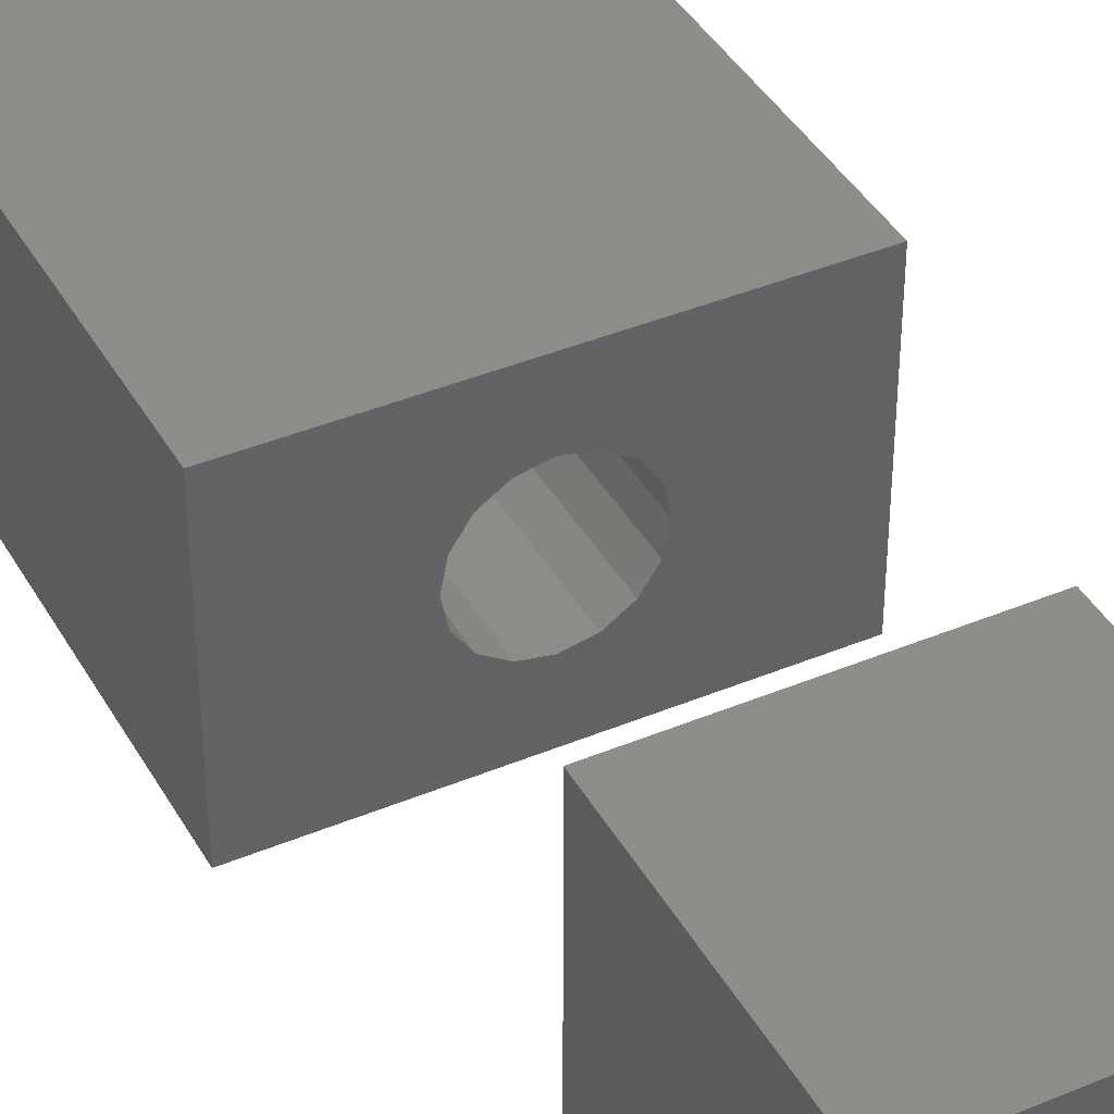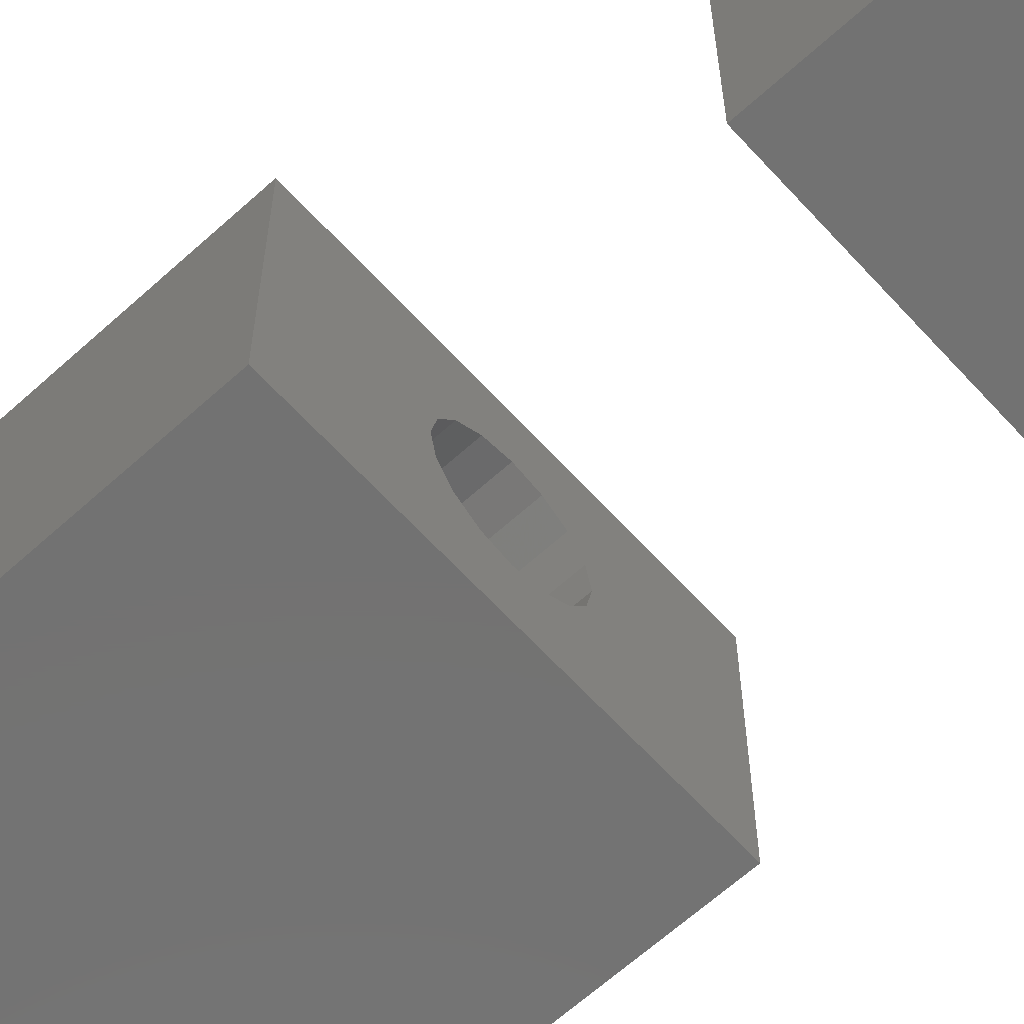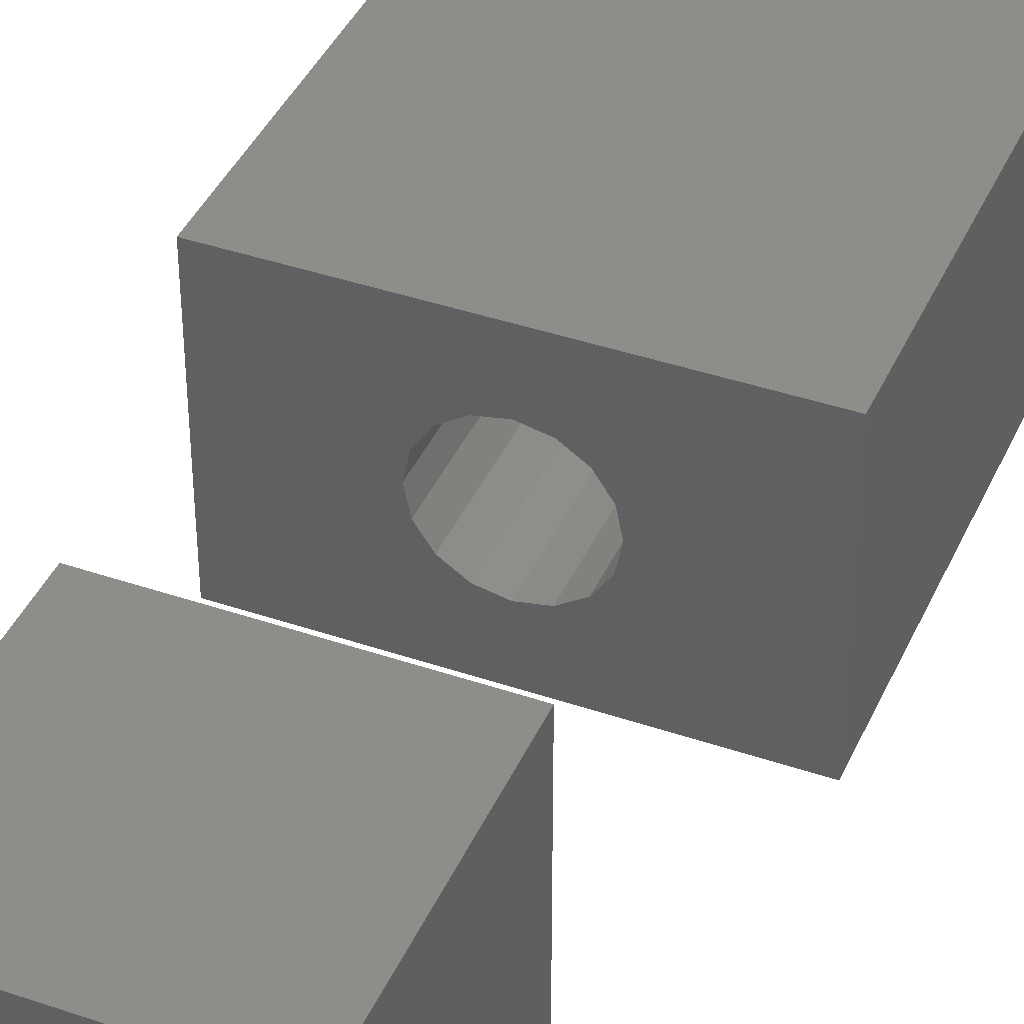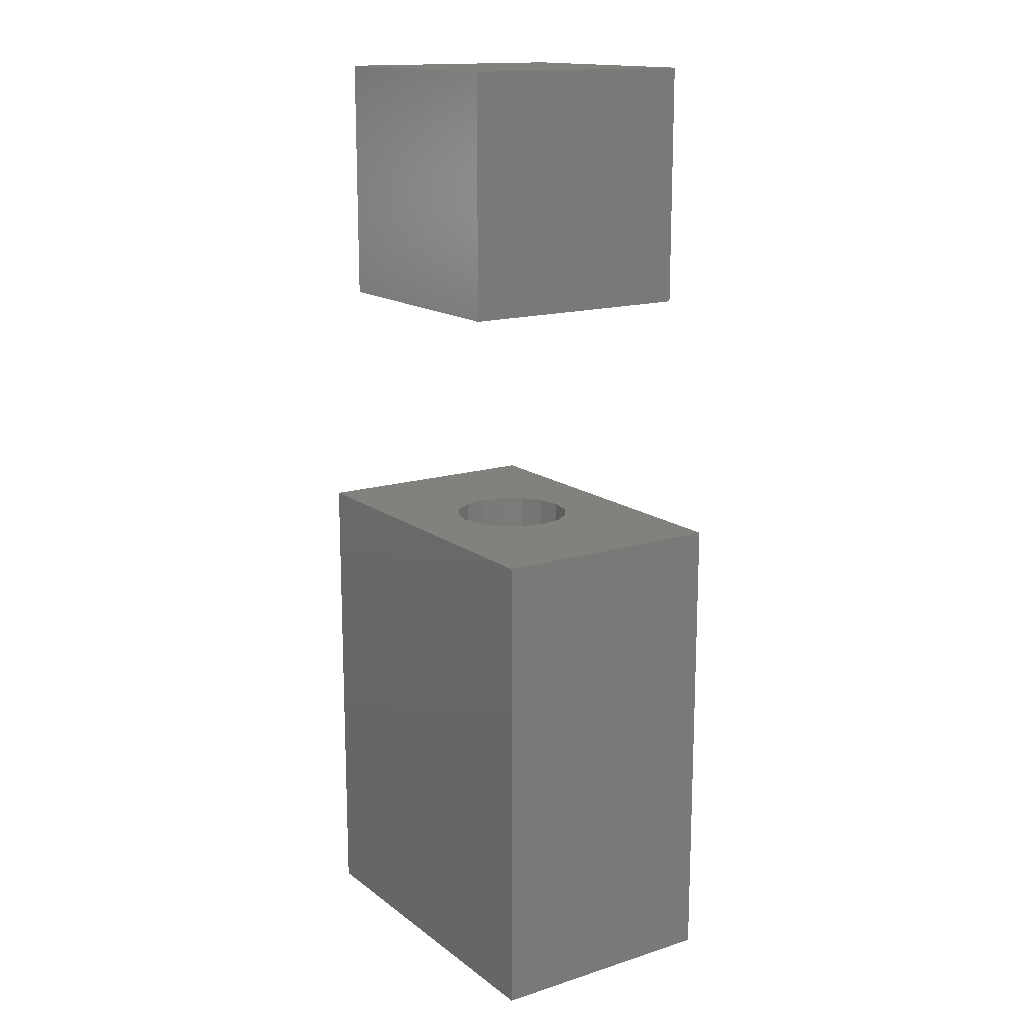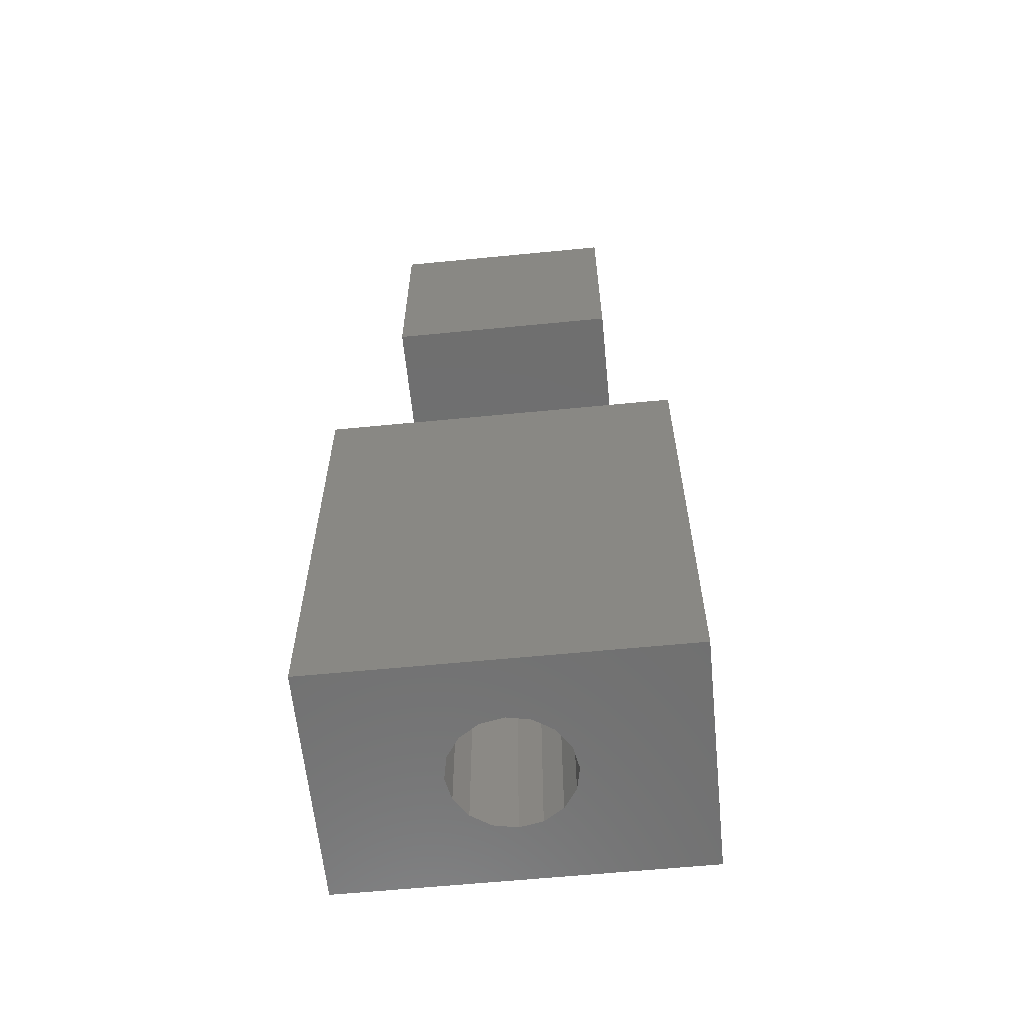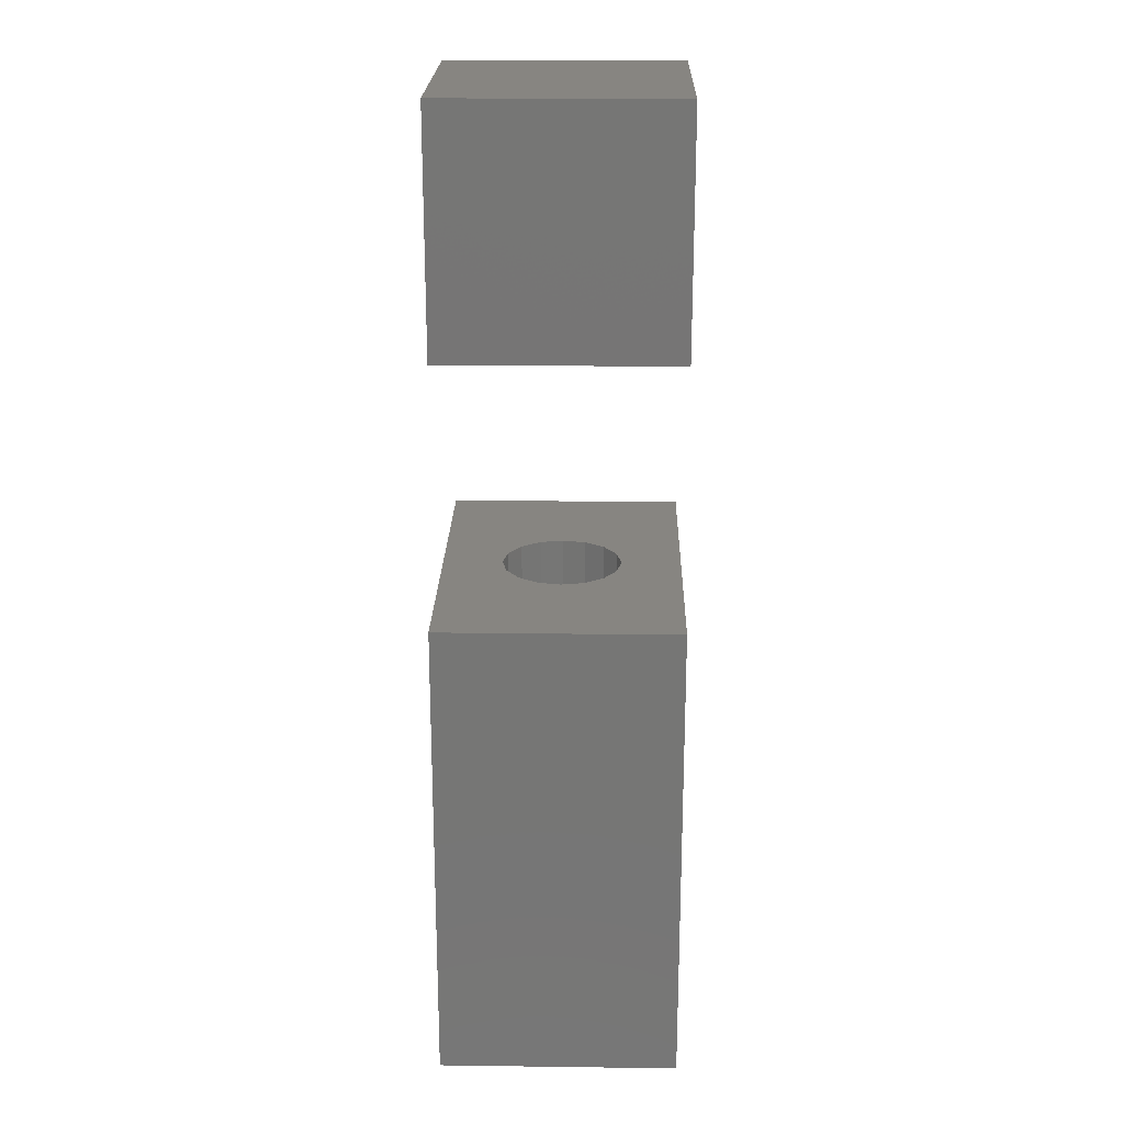
<metadata>
{"format":"stl","ext":"stl","renderer":"f3d","projection":"perspective","resolution":1024,"background":"white","views":[{"elev":40.5,"azim":-27.1,"up":"+Y"},{"elev":-64.4,"azim":-47.6,"up":"+Y"},{"elev":40.6,"azim":22.7,"up":"+Y"},{"elev":15.3,"azim":56.4,"up":"+Z"},{"elev":-61.4,"azim":5.7,"up":"+Z"},{"elev":21.7,"azim":91.3,"up":"+Z"}]}
</metadata>
<code>
# stl→obj: 48 verts, 92 faces
v 15 -10 0
v 15 10 -40
v 15 10 0
v 15 -10 -40
v 5 0 0
v 4.619 1.913 0
v 3.536 3.536 0
v 1.913 4.619 0
v 0 5 0
v -15 10 0
v -4.619 1.913 0
v -5 0 0
v -3.536 3.536 0
v -1.913 4.619 0
v 4.619 -1.913 0
v 3.536 -3.536 0
v 1.913 -4.619 0
v 0 -5 0
v -15 -10 0
v -1.913 -4.619 0
v -4.619 -1.913 0
v -3.536 -3.536 0
v 5 0 -40
v 4.619 -1.913 -40
v 3.536 -3.536 -40
v 1.913 -4.619 -40
v 0 -5 -40
v -15 -10 -40
v -4.619 -1.913 -40
v -5 0 -40
v -3.536 -3.536 -40
v -1.913 -4.619 -40
v 4.619 1.913 -40
v 3.536 3.536 -40
v 1.913 4.619 -40
v 0 5 -40
v -15 10 -40
v -1.913 4.619 -40
v -4.619 1.913 -40
v -3.536 3.536 -40
v 10 -10 40
v 10 10 20
v 10 10 40
v 10 -10 20
v -10 10 40
v -10 -10 40
v -10 -10 20
v -10 10 20
f 1 2 3
f 2 1 4
f 3 5 1
f 3 6 5
f 3 7 6
f 3 8 7
f 3 9 8
f 10 9 3
f 11 10 12
f 13 10 11
f 14 10 13
f 9 10 14
f 15 1 5
f 16 1 15
f 17 1 16
f 18 1 17
f 19 18 20
f 19 12 10
f 12 19 21
f 18 19 1
f 22 19 20
f 21 19 22
f 4 23 2
f 4 24 23
f 4 25 24
f 4 26 25
f 4 27 26
f 28 27 4
f 29 28 30
f 31 28 29
f 32 28 31
f 27 28 32
f 33 2 23
f 34 2 33
f 35 2 34
f 36 2 35
f 37 36 38
f 37 30 28
f 30 37 39
f 36 37 2
f 40 37 38
f 39 37 40
f 28 10 37
f 10 28 19
f 2 10 3
f 10 2 37
f 28 1 19
f 1 28 4
f 33 7 34
f 7 33 6
f 23 6 33
f 6 23 5
f 12 39 11
f 39 12 30
f 21 30 12
f 30 21 29
f 38 9 14
f 9 38 36
f 26 18 17
f 18 26 27
f 25 15 24
f 15 25 16
f 35 7 8
f 7 35 34
f 24 5 23
f 5 24 15
f 11 40 13
f 40 11 39
f 25 17 16
f 17 25 26
f 36 8 9
f 8 36 35
f 40 14 13
f 14 40 38
f 22 29 21
f 29 22 31
f 27 20 18
f 20 27 32
f 32 22 20
f 22 32 31
f 41 42 43
f 42 41 44
f 45 41 43
f 41 45 46
f 47 42 44
f 42 47 48
f 47 45 48
f 45 47 46
f 42 45 43
f 45 42 48
f 47 41 46
f 41 47 44

</code>
